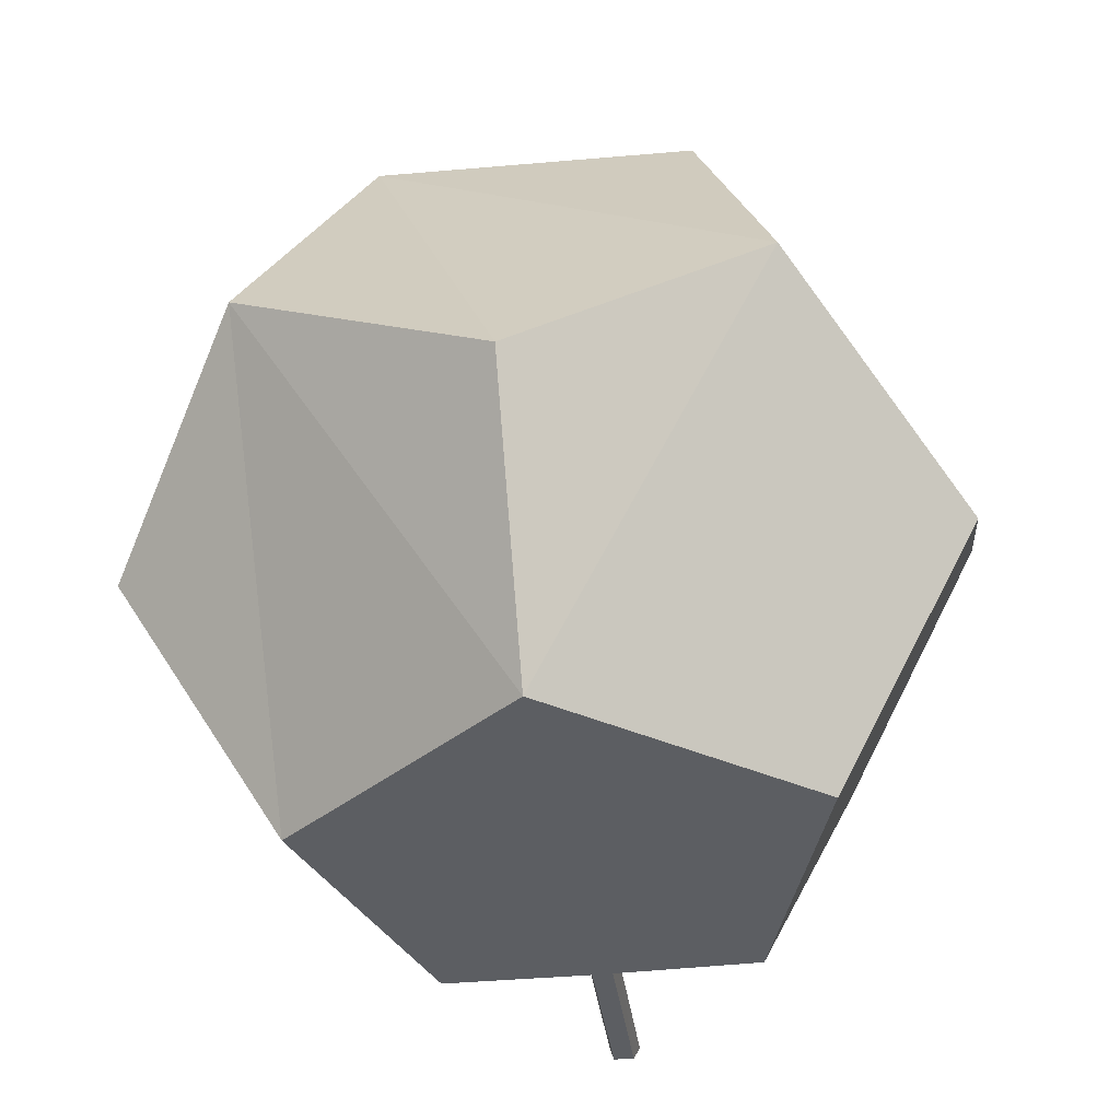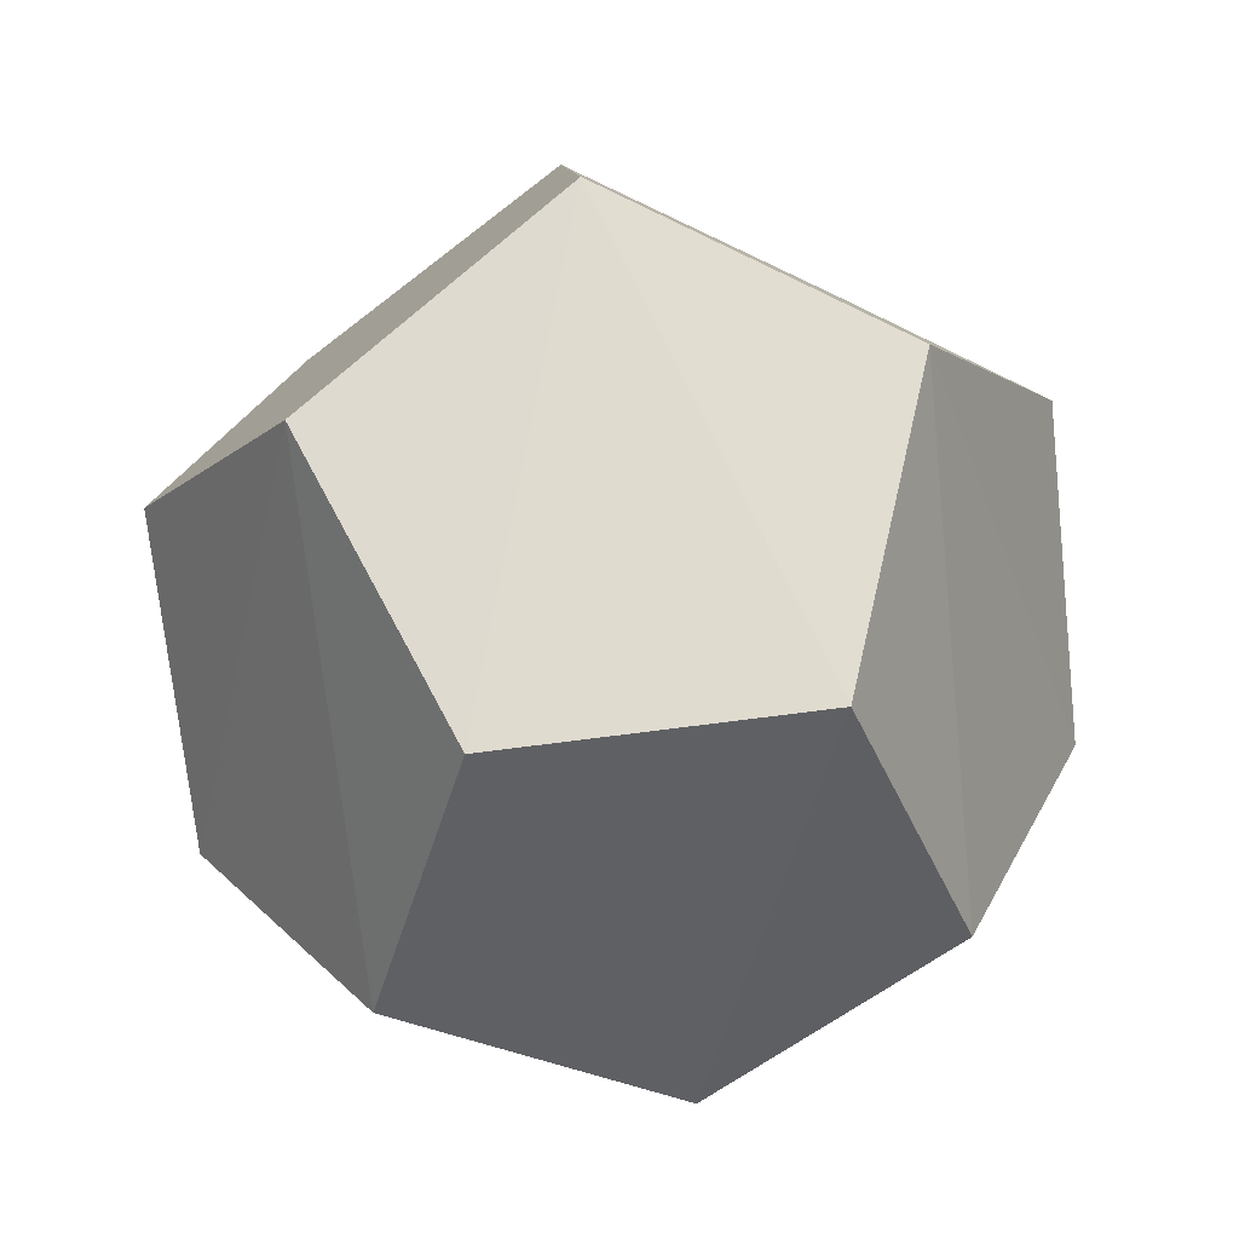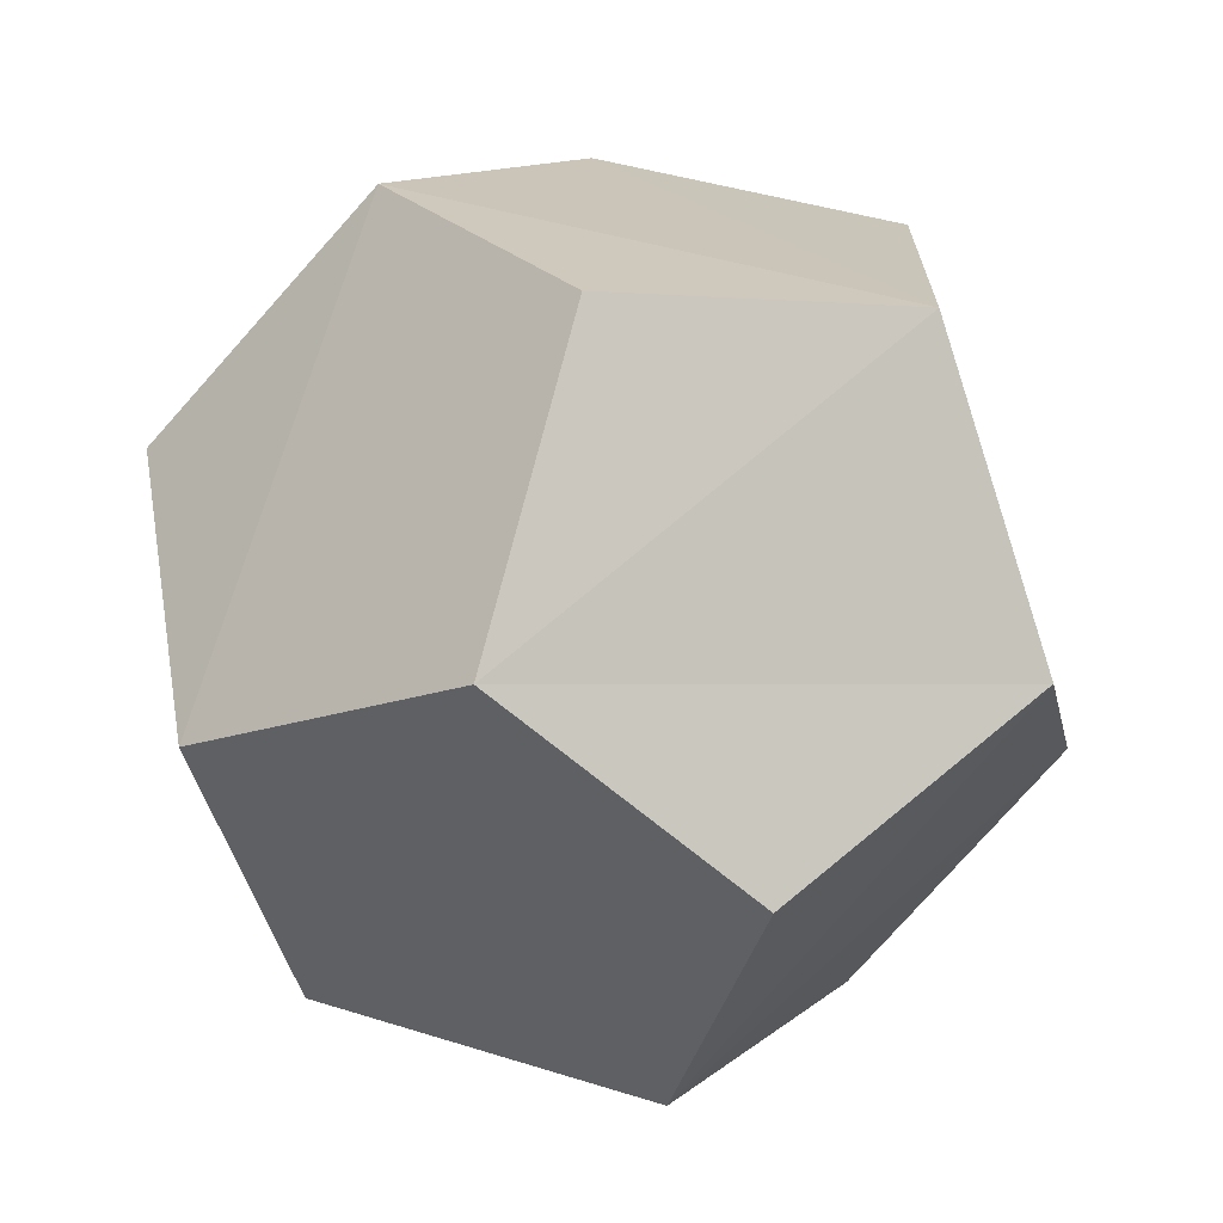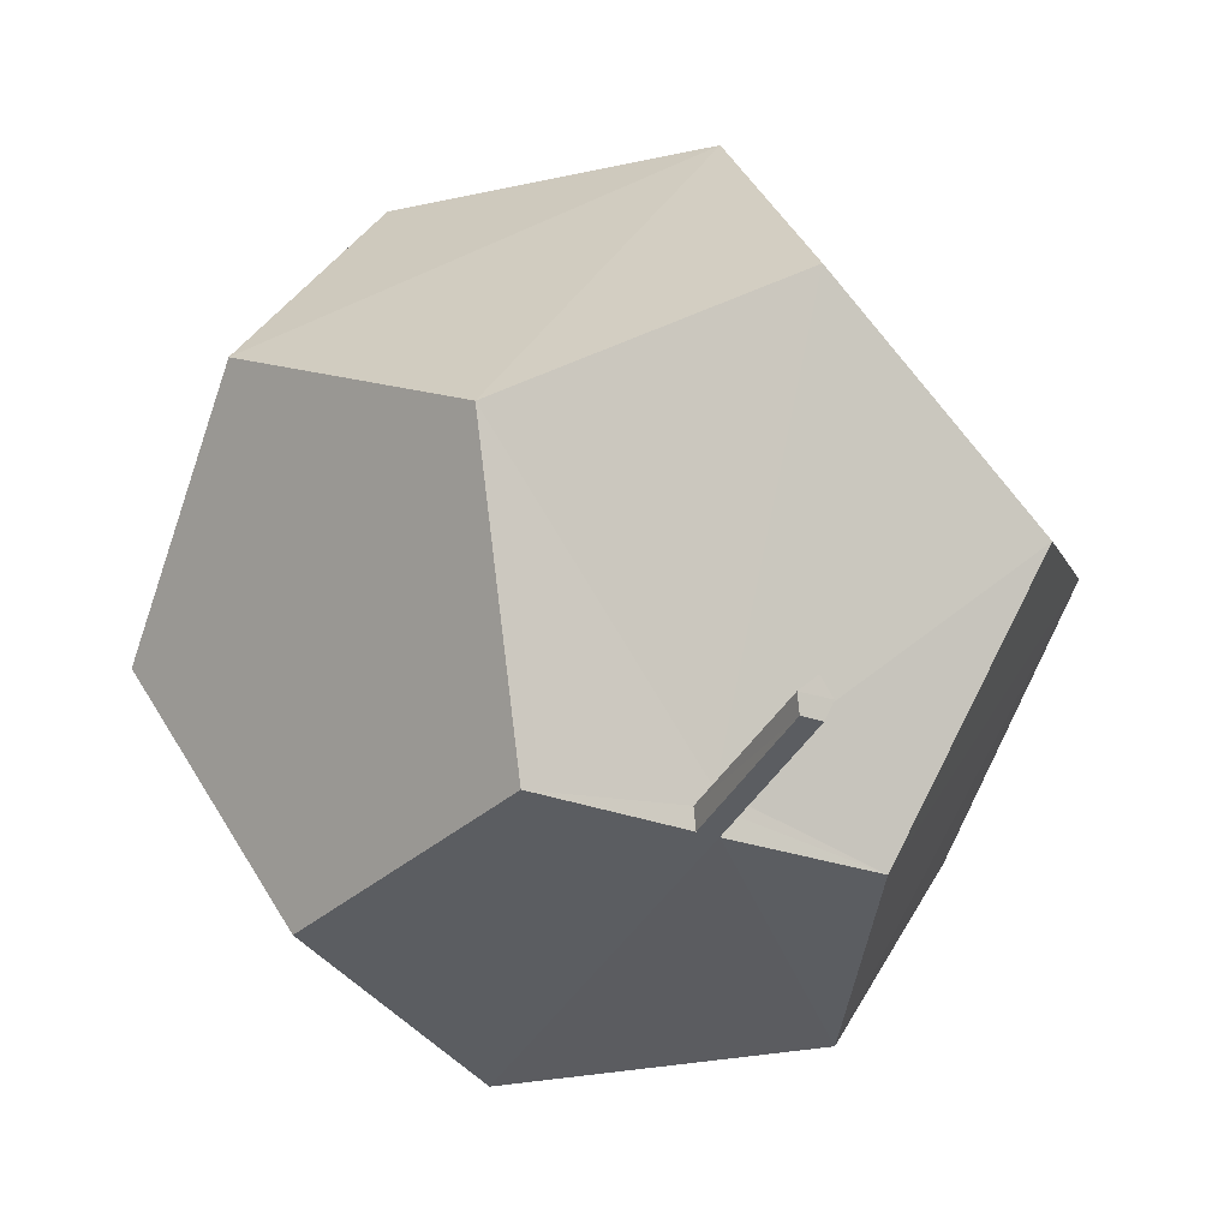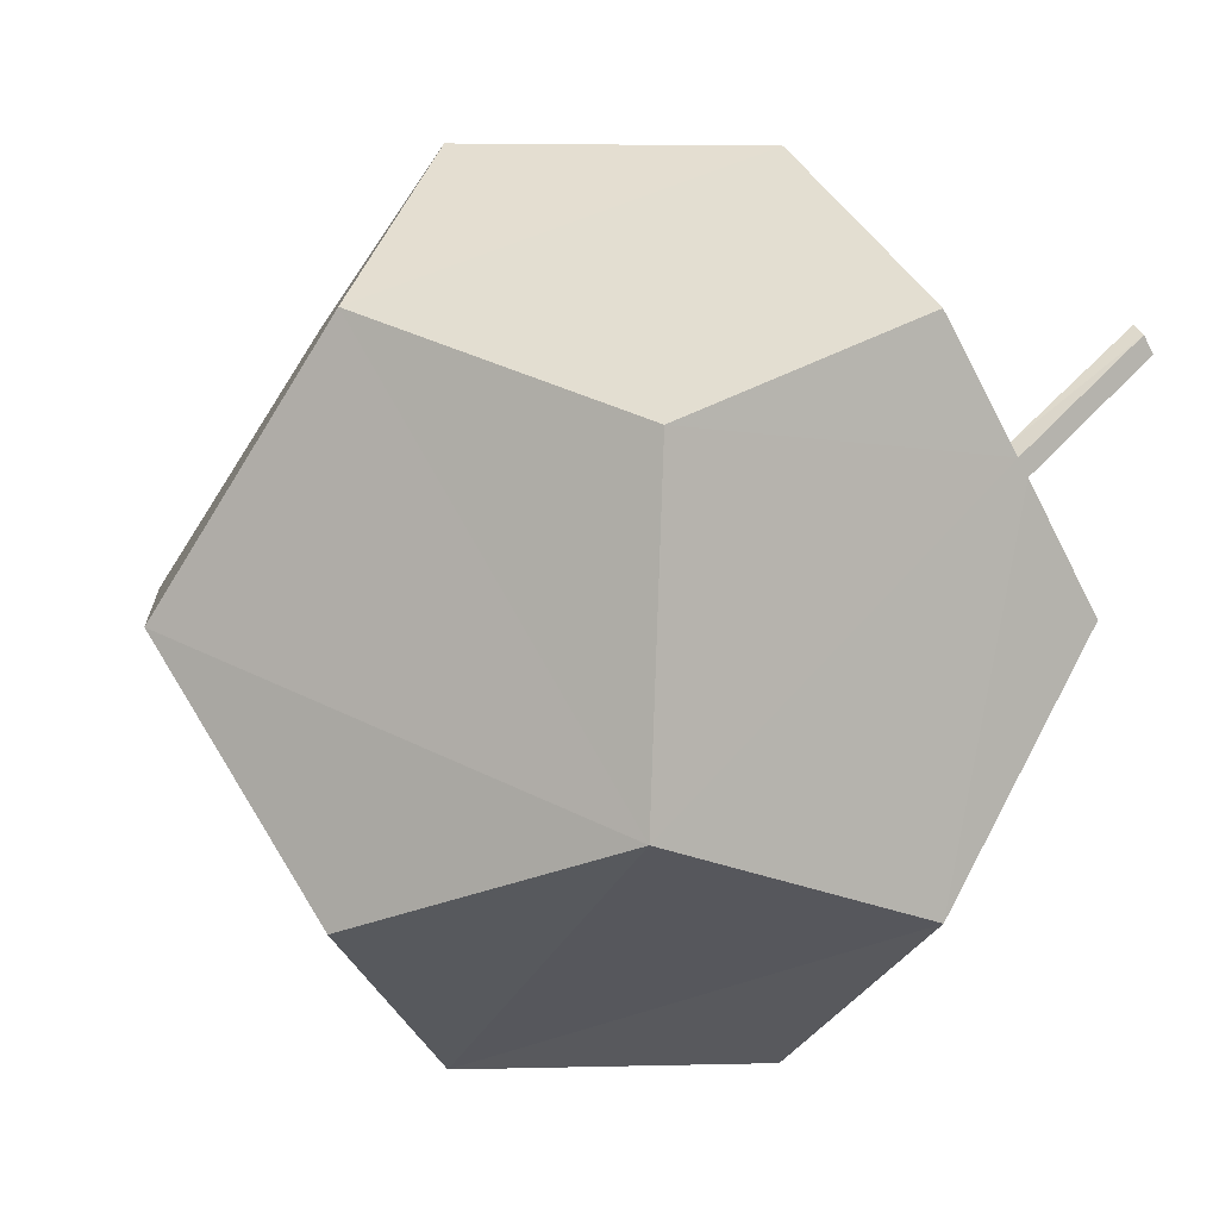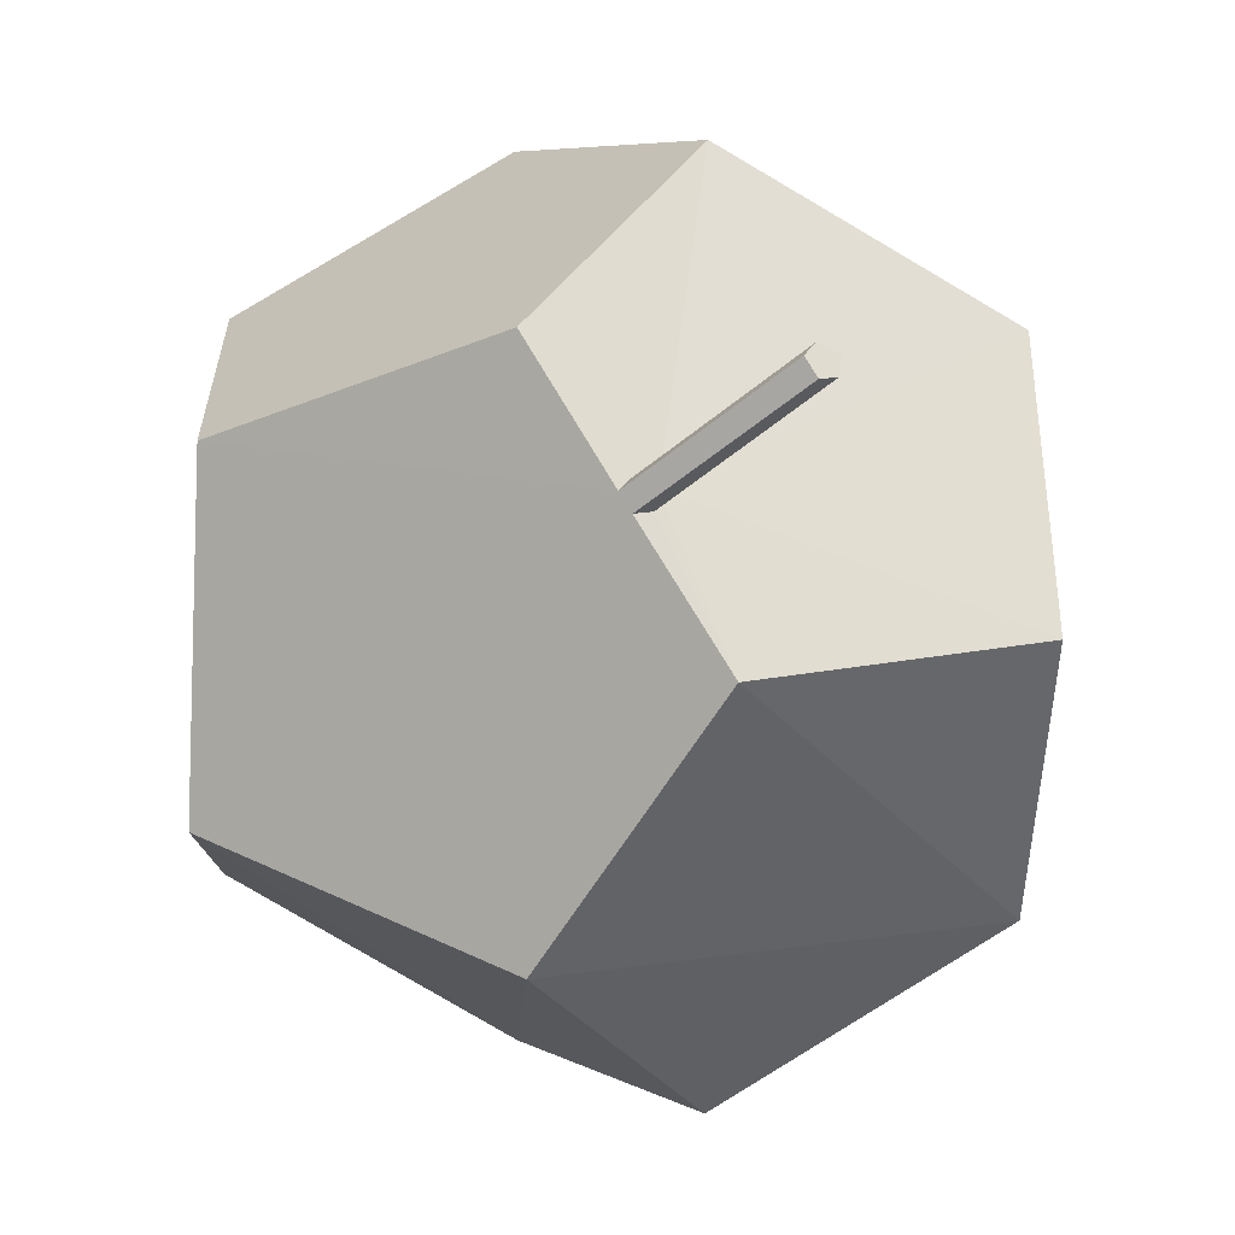
<metadata>
{"format":"obj","ext":"obj","renderer":"f3d","projection":"perspective","resolution":1024,"background":"white","views":[{"elev":-37.7,"azim":-117.1,"up":"+Y"},{"elev":68.9,"azim":-61.4,"up":"+Y"},{"elev":-68.3,"azim":-71.8,"up":"+Z"},{"elev":-35.5,"azim":31.3,"up":"+Y"},{"elev":4.1,"azim":-36.7,"up":"+Z"},{"elev":6.5,"azim":24.2,"up":"+Z"}]}
</metadata>
<code>
o Tunnel_Icosphere.002
v 0.3203 -0.004698 0.2421
v 0.3416 -0.004698 0.2116
v 0.595 0.02299 0.446
v 0.6219 0.05021 0.4305
v 0.6277 0.02409 0.4001
v 0.6101 -0.004698 0.3988
v 0.5889 -0.004698 0.4293
v 0.3591 0.02912 0.2129
v 0.3533 0.05523 0.2433
v 0.3264 0.02801 0.2588
g Tunnel_Icosphere.002_None
f 9 3 10
f 3 5 7
f 8 6 5
f 10 7 1
f 1 6 2
f 9 5 4
f 9 4 3
f 6 7 5
f 3 4 5
f 8 2 6
f 10 3 7
f 1 7 6
f 9 8 5
o Pedestal_Cylinder_Cylinder.001
v 0.02182 0.04252 -0.01516
v 0.02182 0.06778 -0.01516
v 0.03276 0.04252 -0.008844
v 0.03276 0.06778 -0.008844
v 0.03276 0.04252 0.003787
v 0.03276 0.06778 0.003787
v 0.02182 0.04252 0.0101
v 0.02182 0.06778 0.0101
v 0.01089 0.04252 0.003787
v 0.01089 0.06778 0.003787
v 0.01089 0.04252 -0.008844
v 0.01089 0.06778 -0.008844
g Pedestal_Cylinder_Cylinder.001_None_NONE
f 12 13 11
f 14 15 13
f 16 17 15
f 18 19 17
f 12 20 16
f 22 11 21
f 20 21 19
f 13 17 21
f 12 14 13
f 14 16 15
f 16 18 17
f 18 20 19
f 16 14 12
f 12 22 20
f 20 18 16
f 22 12 11
f 20 22 21
f 21 11 13
f 13 15 17
f 17 19 21
o Crystal_Cylinder
v 0.0243 0.2035 -0.03538
v 0.0243 0.2702 -0.03538
v 0.05604 0.2035 -0.01232
v 0.05604 0.2702 -0.01232
v 0.04391 0.2035 0.02499
v 0.04391 0.2702 0.02499
v 0.004684 0.2035 0.02499
v 0.004684 0.2702 0.02499
v -0.007439 0.2035 -0.01232
v -0.007439 0.2702 -0.01232
v 0.0243 0.3218 -0.002009
v 0.004684 0.2035 0.02499
v 0.04391 0.2035 0.02499
v 0.05604 0.2035 -0.01232
v 0.0243 0.2035 -0.03538
v -0.007439 0.2035 -0.01232
v 0.0243 0.1521 -0.002009
g Crystal_Cylinder_None_NONE
f 24 25 23
f 26 27 25
f 28 29 27
f 32 23 31
f 30 31 29
f 25 35 36
f 29 38 34
f 27 34 35
f 23 36 37
f 31 37 38
f 32 30 33
f 28 26 33
f 24 32 33
f 26 24 33
f 30 28 33
f 36 35 39
f 35 34 39
f 37 36 39
f 34 38 39
f 38 37 39
f 24 26 25
f 26 28 27
f 28 30 29
f 32 24 23
f 30 32 31
f 25 27 35
f 29 31 38
f 27 29 34
f 23 25 36
f 31 23 37
o Pedestal_Icosphere.001
v -0.07115 -0.002321 -0.06732
v -0.06499 -0.002321 0.07764
v 0.04907 -0.002321 0.1145
v 0.06215 -0.002321 -0.1077
v 0.1345 -0.002321 -0.00814
v -0.0335 0.01367 0.0537
v 0.03841 0.01367 0.07685
v 0.05168 0.01367 -0.07297
v 0.09817 0.01367 -0.008972
v -0.03766 0.01367 -0.04592
v -0.06341 0.01367 0.07644
v 0.05065 0.01367 0.1133
v 0.06373 0.01367 -0.1089
v 0.1361 0.01367 -0.009331
v -0.06957 0.01367 -0.06852
v -0.005602 0.03041 0.03247
v 0.02754 0.03041 0.04301
v 0.04097 0.03041 -0.04021
v 0.06369 0.03041 -0.008943
v -0.007923 0.03041 -0.02544
v -0.03312 0.03041 0.0534
v 0.0388 0.03041 0.07655
v 0.05206 0.03041 -0.07328
v 0.09856 0.03041 -0.009274
v -0.03728 0.03041 -0.04622
v -0.005355 0.0429 0.03224
v 0.02778 0.0429 0.04278
v 0.04122 0.0429 -0.04045
v 0.06394 0.0429 -0.009175
v -0.007676 0.0429 -0.02567
g Pedestal_Icosphere.001_None_NONE
f 40 50 54
f 46 60 45
f 43 53 44
f 44 51 42
f 43 54 52
f 42 50 41
f 46 50 51
f 47 53 52
f 49 52 54
f 49 50 45
f 46 53 48
f 57 69 67
f 49 60 64
f 47 63 48
f 48 61 46
f 47 64 62
f 56 60 61
f 57 63 62
f 59 62 64
f 59 60 55
f 56 63 58
f 69 66 68
f 56 65 55
f 59 65 69
f 57 68 58
f 58 66 56
f 40 43 44
f 40 41 50
f 46 61 60
f 43 52 53
f 44 53 51
f 43 40 54
f 42 51 50
f 46 45 50
f 47 48 53
f 49 47 52
f 49 54 50
f 46 51 53
f 57 59 69
f 49 45 60
f 47 62 63
f 48 63 61
f 47 49 64
f 56 55 60
f 57 58 63
f 59 57 62
f 59 64 60
f 56 61 63
f 68 67 69
f 69 65 66
f 56 66 65
f 59 55 65
f 57 67 68
f 58 68 66
f 44 42 41
f 41 40 44
o Arena_Sphere_Icosphere
v 0.4088 1.277 -0.2835
v -0.1381 1.255 -0.4731
v -0.1381 1.255 0.45
v -0.4578 1.255 0.009978
v 0.4201 1.255 0.2952
v 0.6698 0.7554 -0.4731
v 0.2545 0.4695 -0.7583
v -0.2081 0.7554 -0.7583
v -0.6077 0.4695 -0.4515
v -0.7507 0.7554 -0.01157
v -0.5824 0.4695 0.4633
v 0.2545 0.4695 0.7352
v -0.2081 0.7554 0.7352
v 0.8127 0.4695 0.009981
v 0.6698 0.7554 0.45
v -0.3511 -0.002185 0.2952
v 0.1661 -0.002185 0.4633
v 0.1775 -0.002185 -0.4516
v 0.4971 -0.002185 -0.01157
v -0.3764 -0.002185 -0.2835
v 0.3203 -0.004698 0.2421
v 0.3416 -0.004698 0.2116
v 0.3591 0.02912 0.2129
v 0.3533 0.05523 0.2433
v 0.3264 0.02801 0.2588
g Arena_Sphere_Icosphere_None
f 81 86 85
f 72 73 70
f 75 83 84
f 77 75 70
f 78 77 71
f 80 79 73
f 81 82 74
f 88 83 75
f 77 89 87
f 80 85 89
f 91 87 89
f 84 93 81
f 85 80 81
f 82 81 80
f 71 70 73
f 74 72 70
f 84 74 70
f 70 75 84
f 70 71 77
f 77 76 75
f 71 73 79
f 79 78 71
f 73 72 80
f 82 80 72
f 72 74 82
f 84 81 74
f 75 76 87
f 87 88 75
f 87 76 77
f 77 78 89
f 89 78 79
f 79 80 89
f 85 86 90
f 90 91 89
f 88 87 91
f 89 85 90
f 86 81 93
f 84 83 93
f 88 91 92
f 88 92 93
f 94 90 86
f 83 88 93
f 93 94 86

</code>
